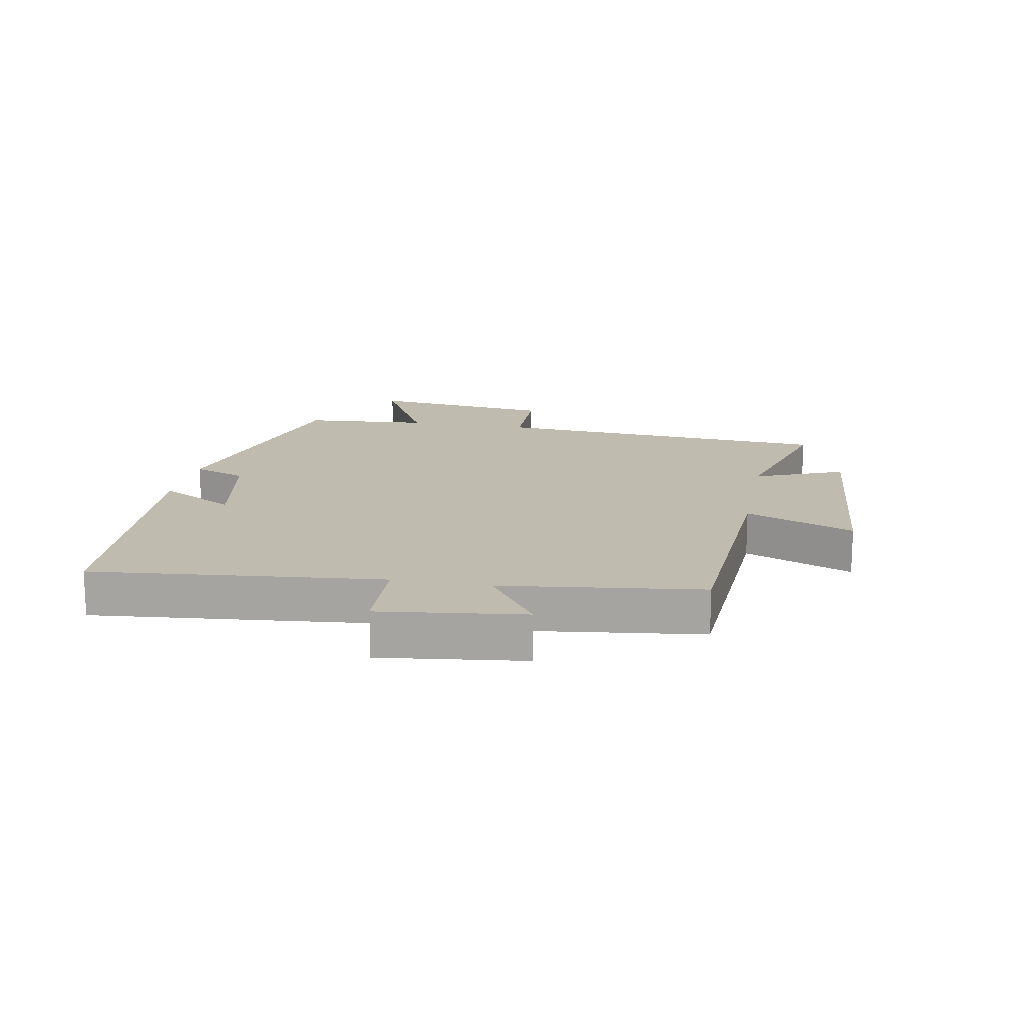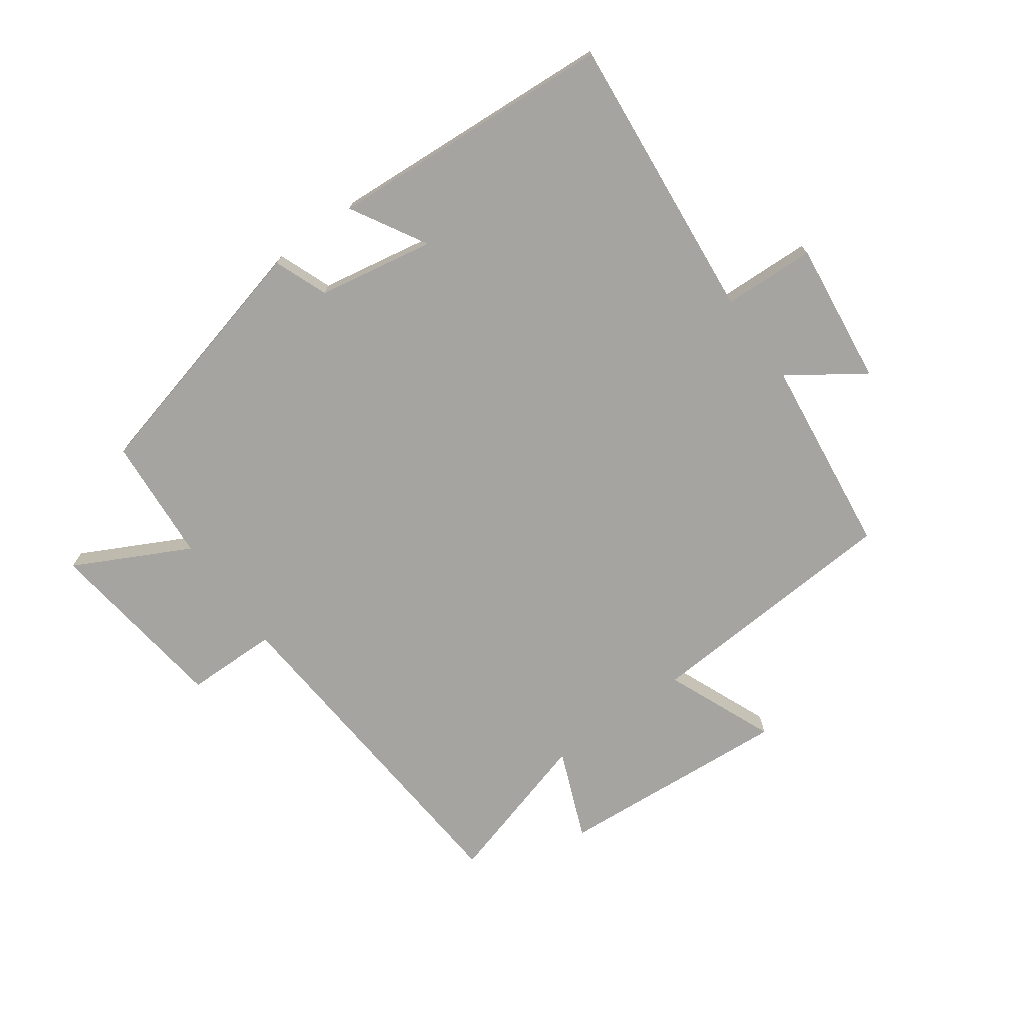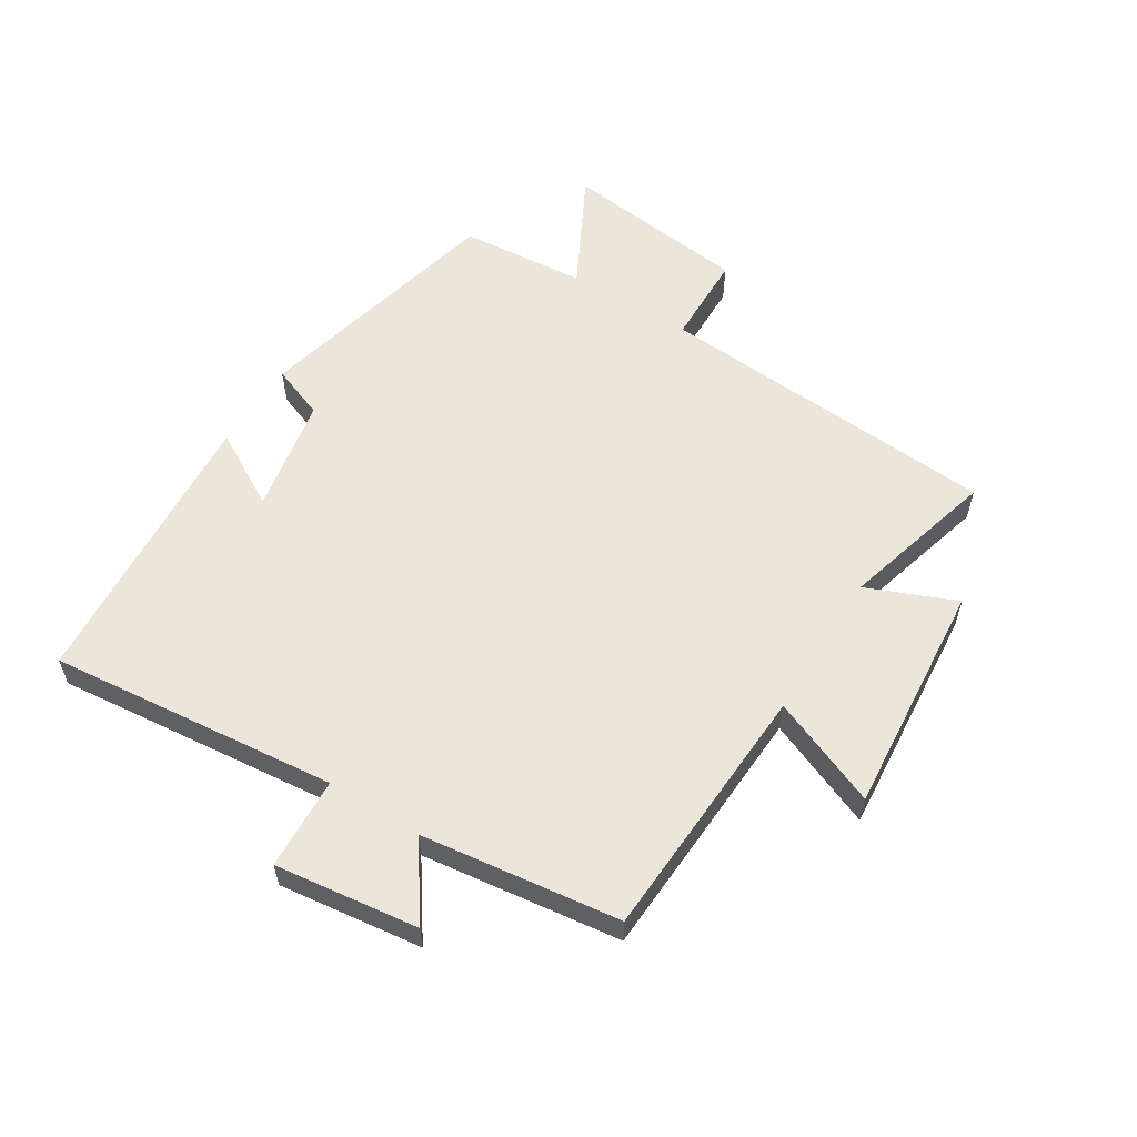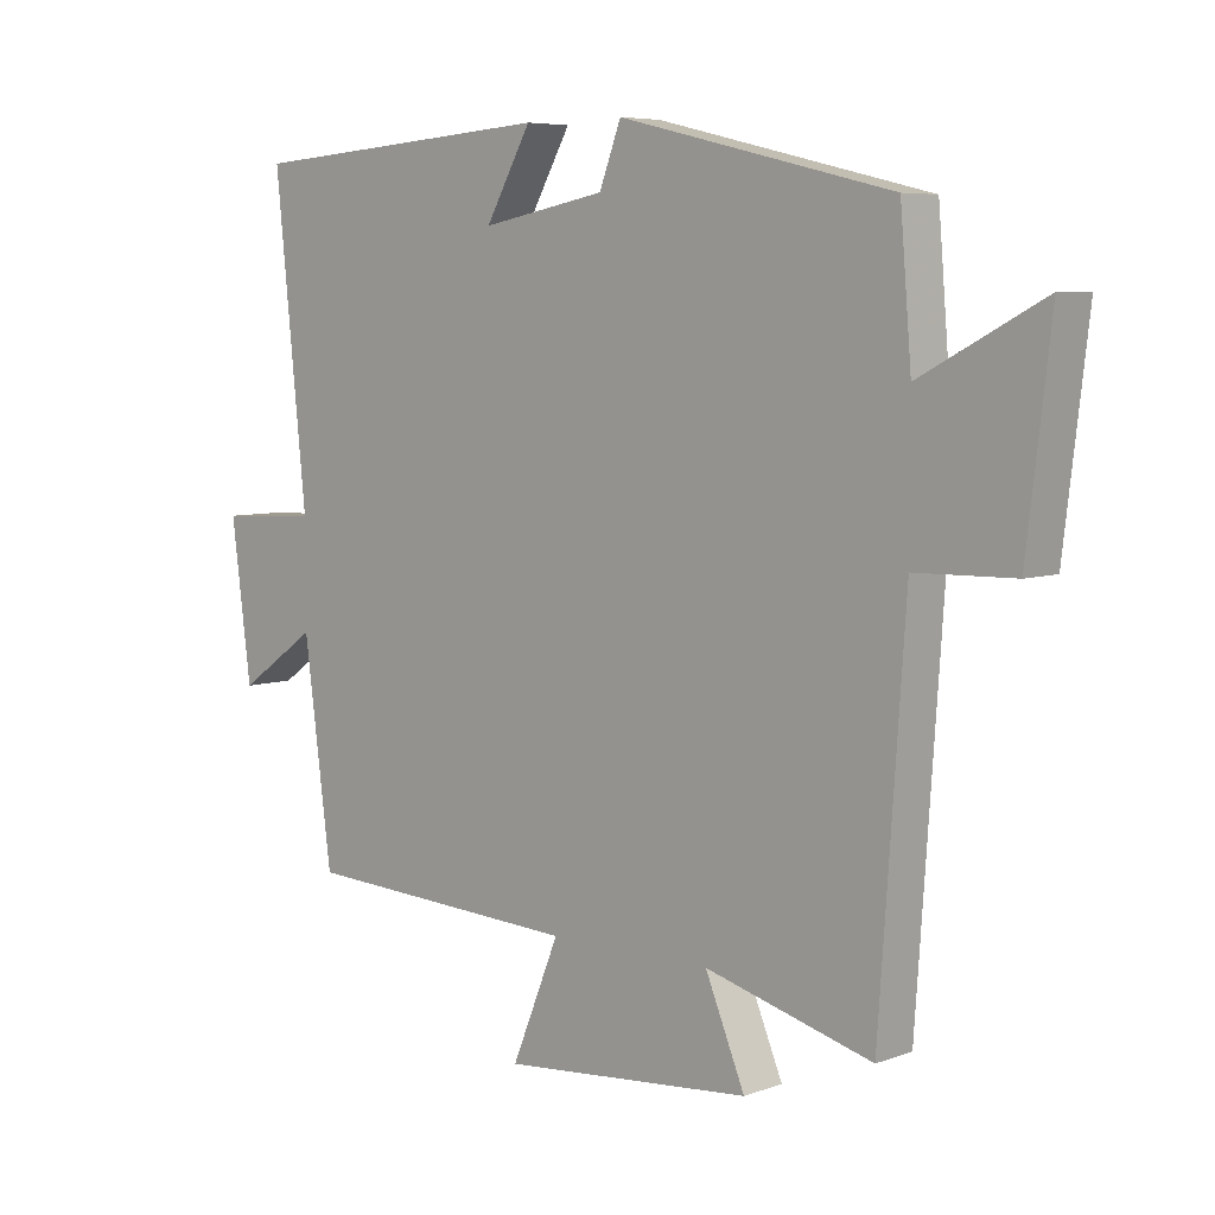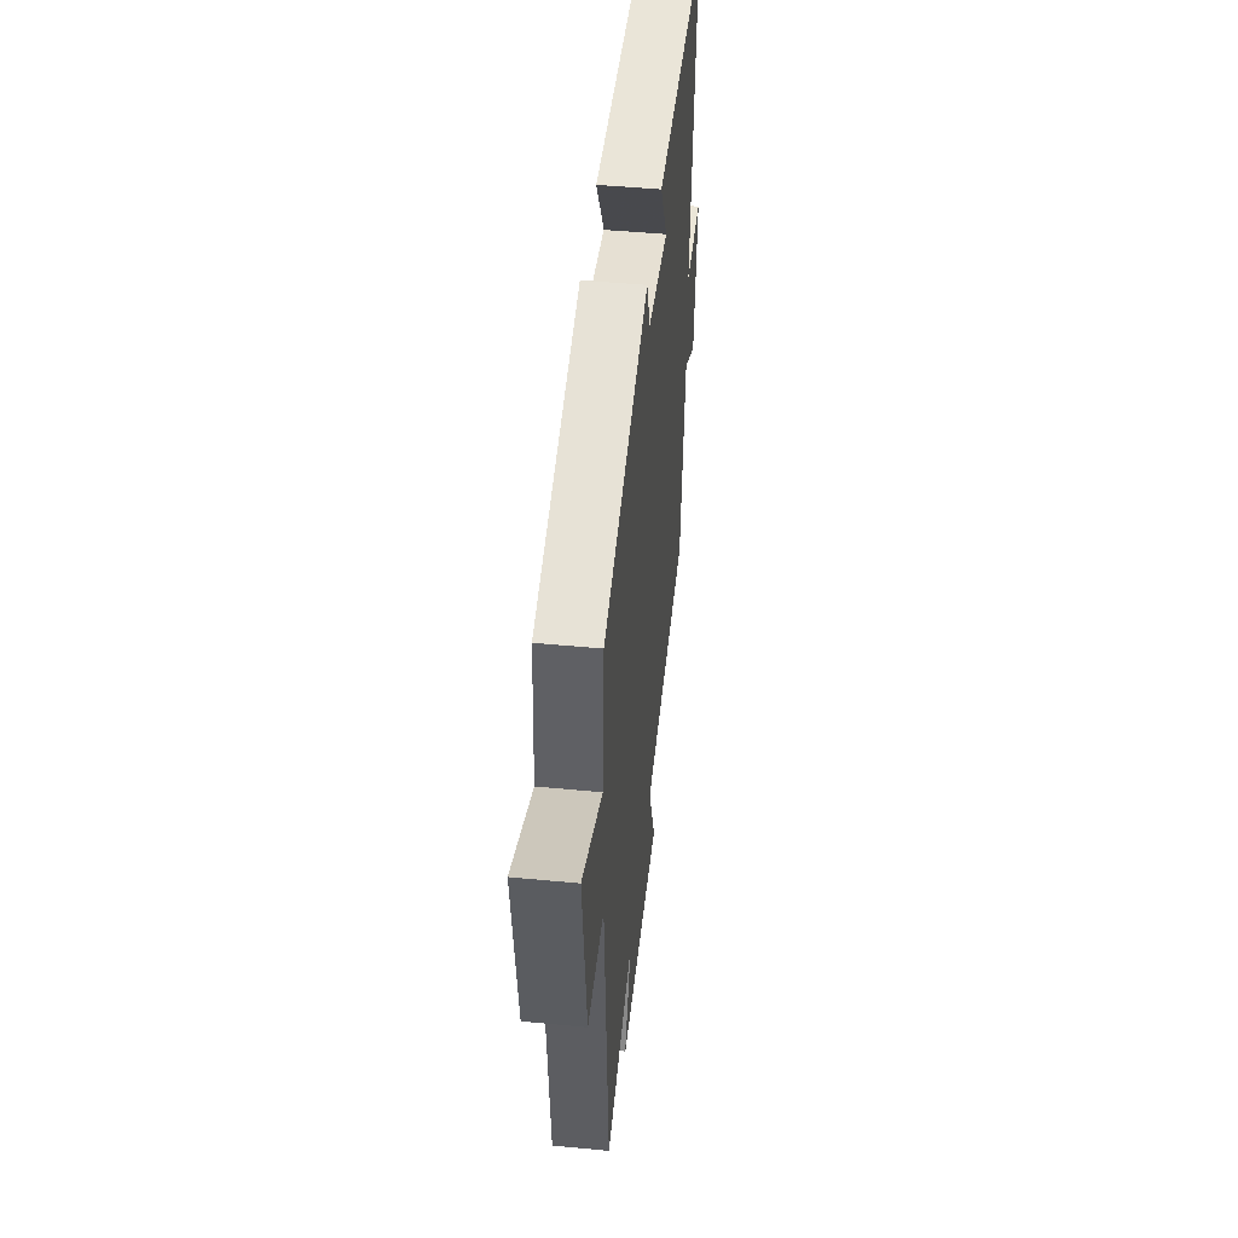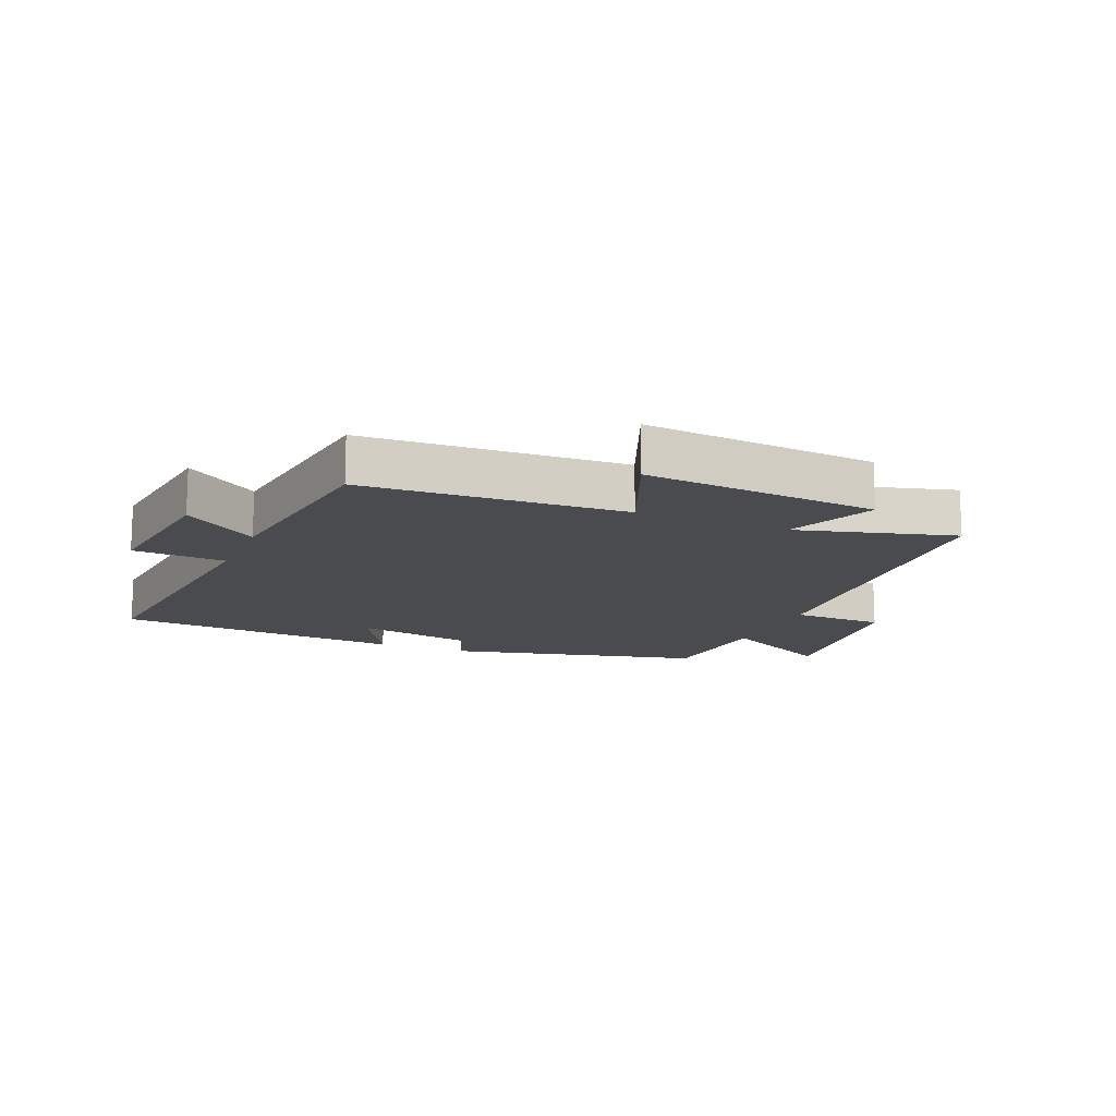
<metadata>
{"format":"obj","ext":"obj","renderer":"f3d","projection":"perspective","resolution":1024,"background":"white","views":[{"elev":15.9,"azim":100.8,"up":"+Y"},{"elev":-73.4,"azim":36.3,"up":"+Y"},{"elev":57.6,"azim":122.0,"up":"+Y"},{"elev":6.2,"azim":-137.2,"up":"+Z"},{"elev":48.8,"azim":-83.9,"up":"+Z"},{"elev":-14.2,"azim":157.2,"up":"+Y"}]}
</metadata>
<code>
v 0.548 0.07 0.466
v 0.5 0.07 -0.001
v 0.649 0.07 -0.008
v 0.619 0.07 -0.24
v 0.5 0.07 -0.157
v 0.458 0.07 -0.478
v 0.037 0.07 -0.5
v 0.109 0.07 -0.676
v -0.269 0.07 -0.644
v -0.209 0.07 -0.5
v -0.461 0.07 -0.569
v -0.5 0.07 -0.011
v -0.649 0.07 -0.008
v -0.685 0.07 0.294
v -0.5 0.07 0.197
v -0.483 0.07 0.401
v -0.071 0.07 0.5
v -0.038 0.07 0.413
v 0.15 0.07 0.377
v 0.081 0.07 0.5
v 0.548 0 0.466
v 0.5 0 -0.001
v 0.649 0 -0.008
v 0.619 0 -0.24
v 0.5 0 -0.157
v 0.458 0 -0.478
v 0.037 0 -0.5
v 0.109 0 -0.676
v -0.269 0 -0.644
v -0.209 0 -0.5
v -0.461 0 -0.569
v -0.5 0 -0.011
v -0.649 0 -0.008
v -0.685 0 0.294
v -0.5 0 0.197
v -0.483 0 0.401
v -0.071 0 0.5
v -0.038 0 0.413
v 0.15 0 0.377
v 0.081 0 0.5
f 19 20 1 2
f 18 19 2
f 15 16 17 18
f 15 18 2
f 12 13 14 15
f 12 15 2
f 11 12 2
f 10 11 2
f 7 8 9 10
f 7 10 2
f 6 7 2
f 5 6 2
f 2 3 4 5
f 22 21 40 39
f 22 39 38
f 38 37 36 35
f 22 38 35
f 35 34 33 32
f 22 35 32
f 22 32 31
f 22 31 30
f 30 29 28 27
f 22 30 27
f 22 27 26
f 22 26 25
f 25 24 23 22
f 1 21 22 2
f 2 22 23 3
f 3 23 24 4
f 4 24 25 5
f 5 25 26 6
f 6 26 27 7
f 7 27 28 8
f 8 28 29 9
f 9 29 30 10
f 10 30 31 11
f 11 31 32 12
f 12 32 33 13
f 13 33 34 14
f 14 34 35 15
f 15 35 36 16
f 16 36 37 17
f 17 37 38 18
f 18 38 39 19
f 19 39 40 20
f 20 40 21 1

</code>
